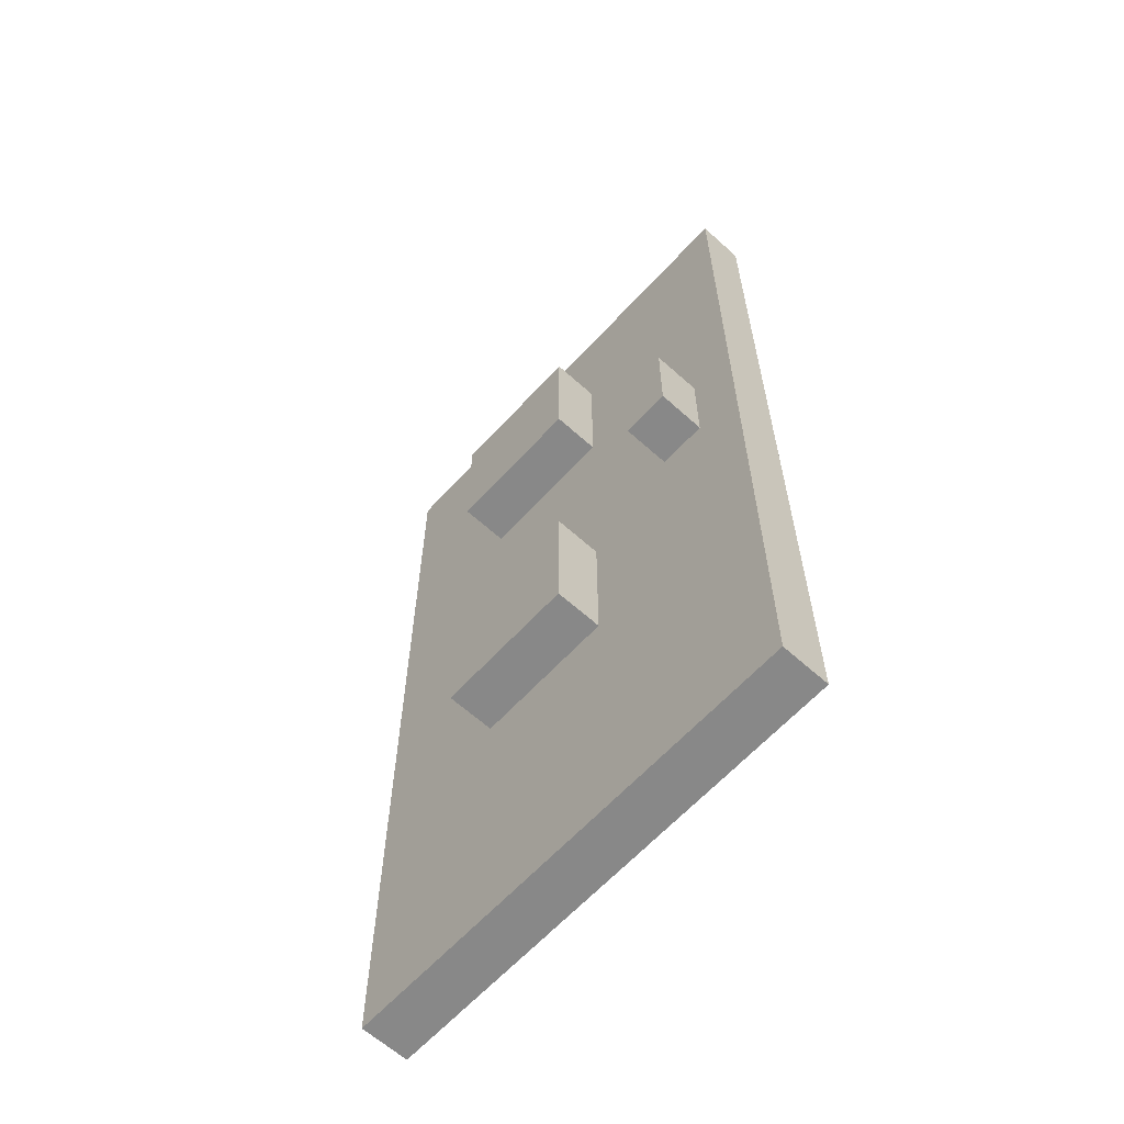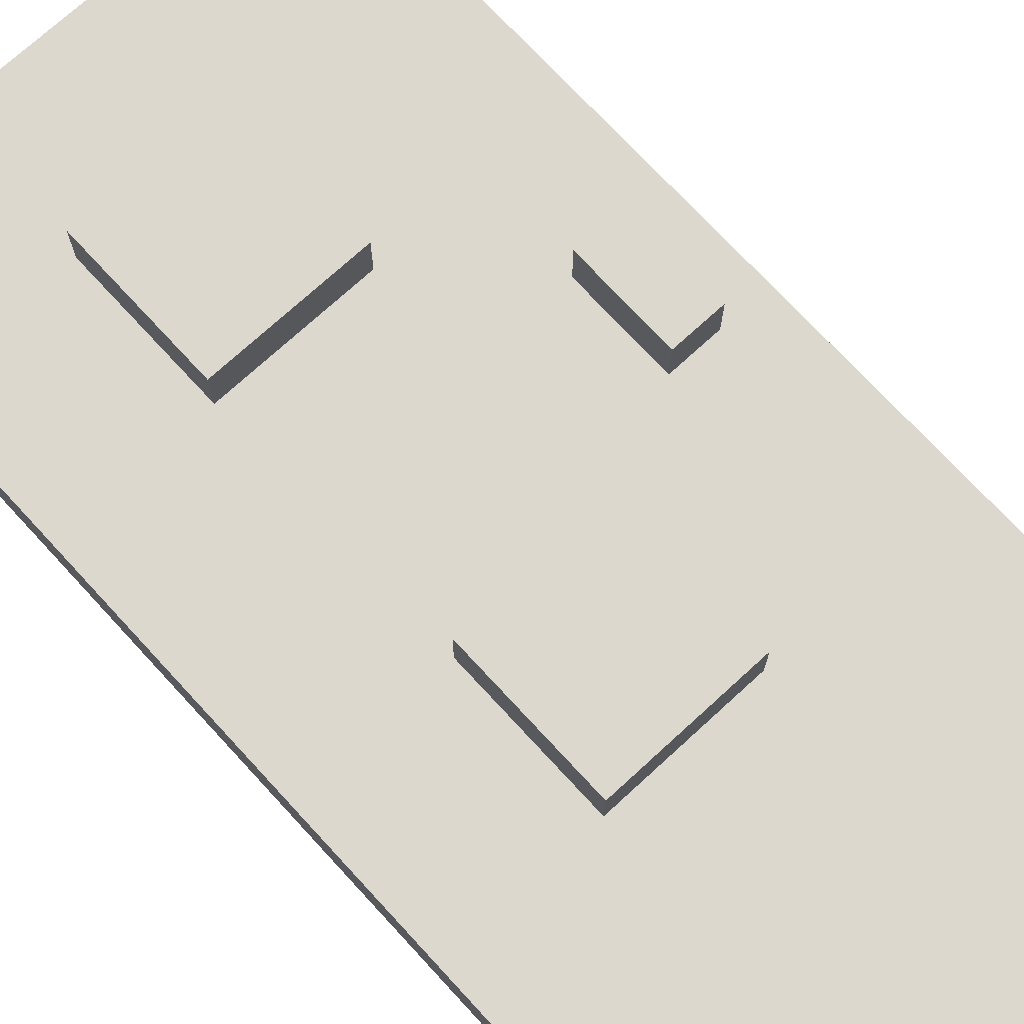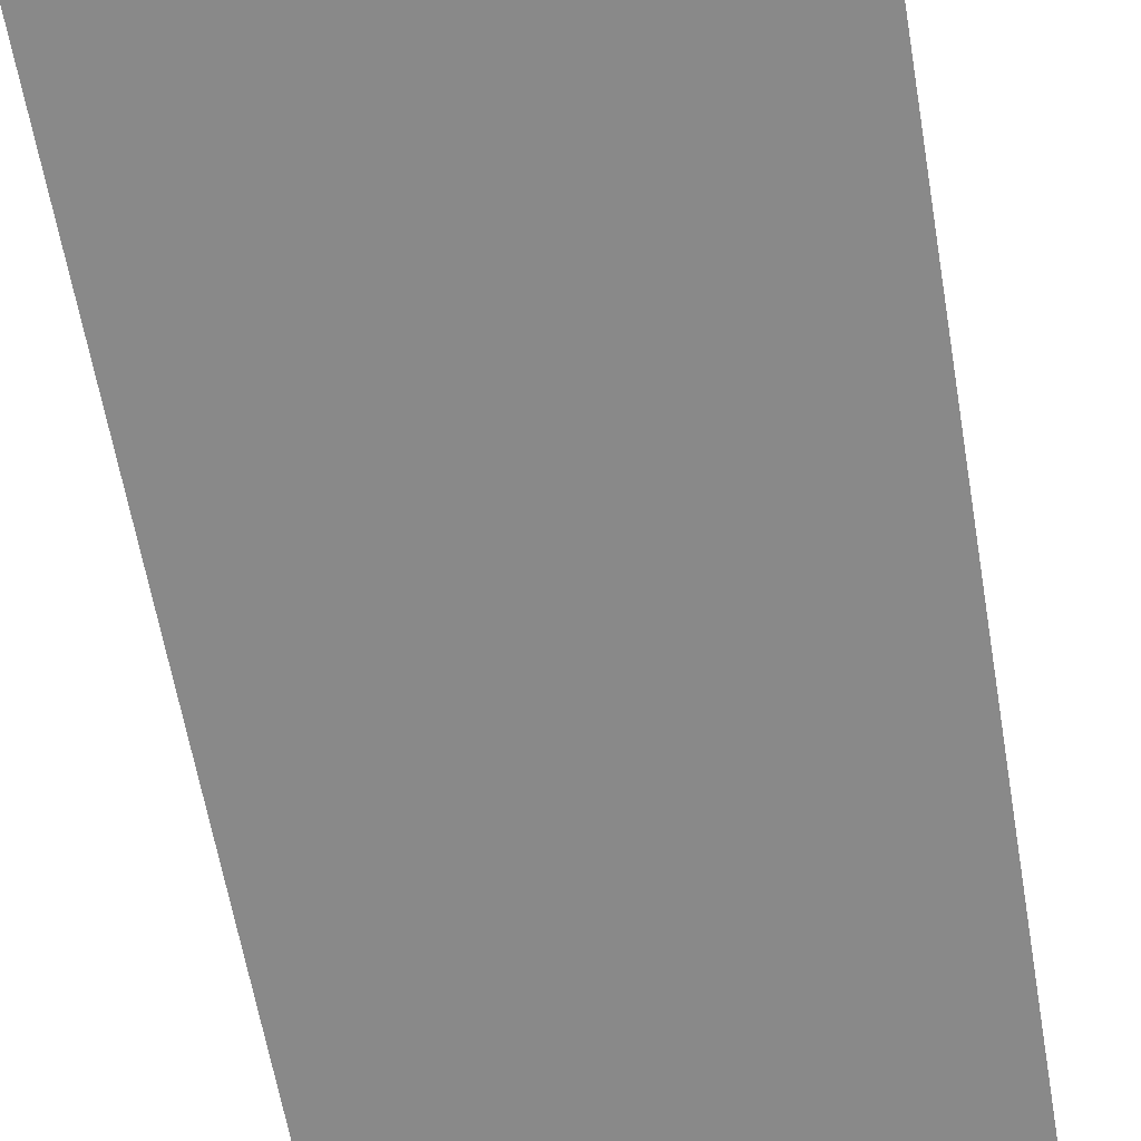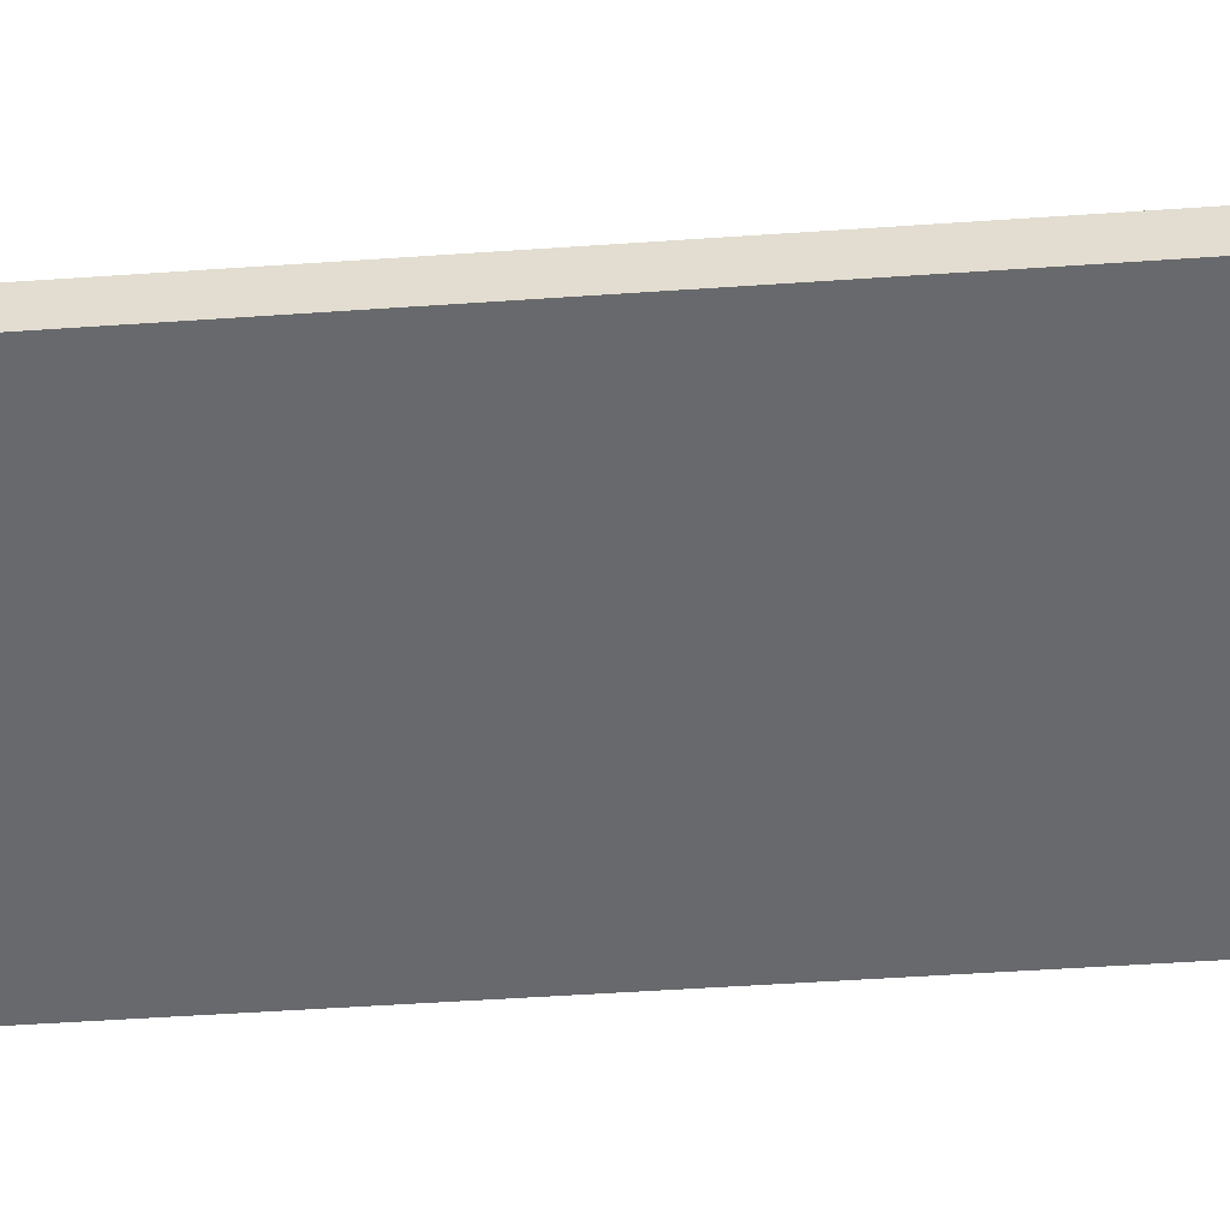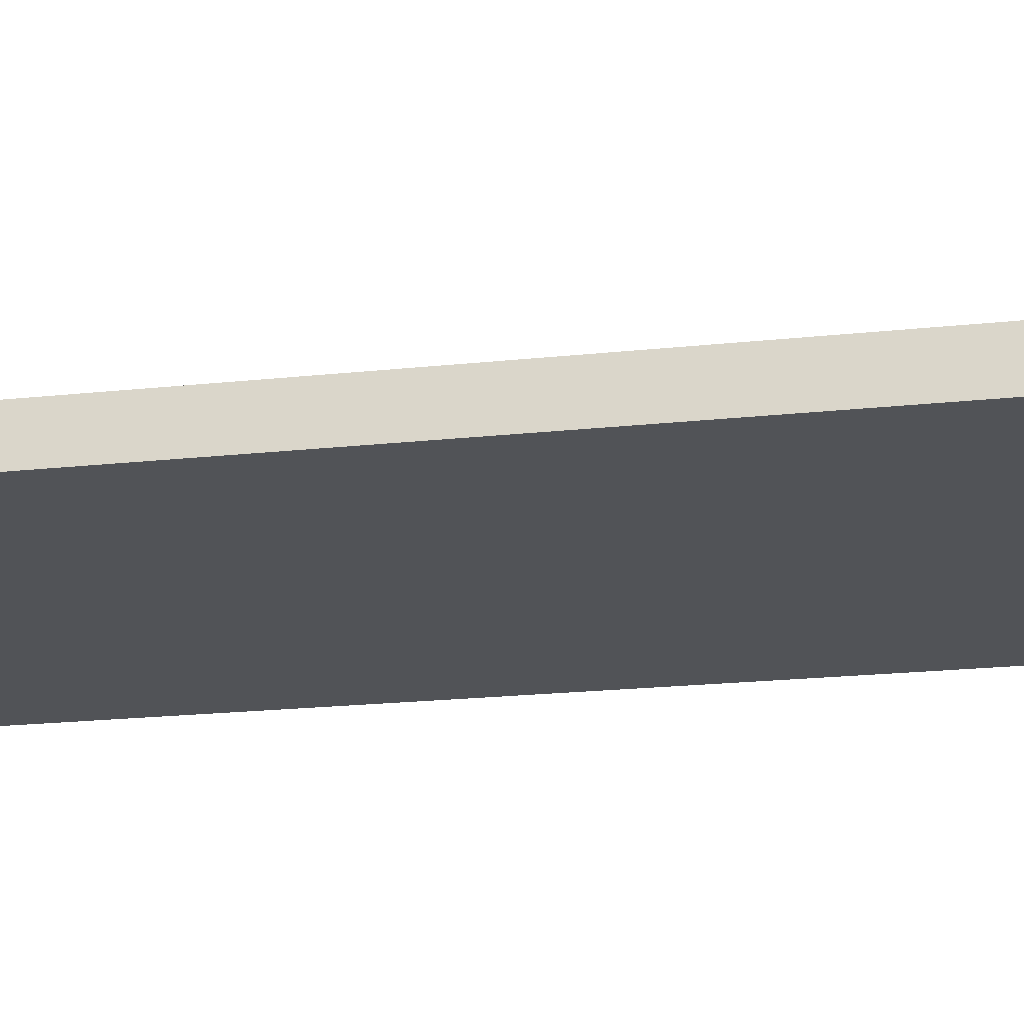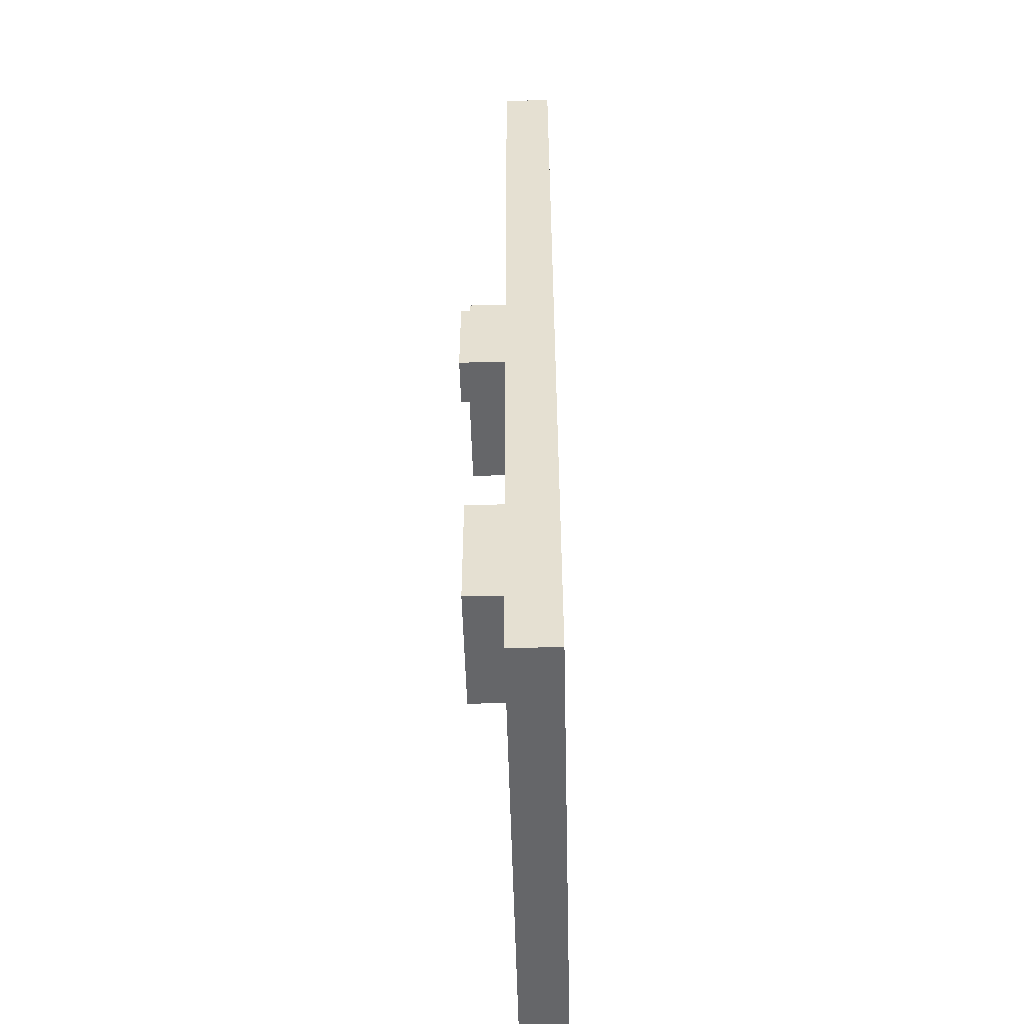
<metadata>
{"format":"obj","ext":"obj","renderer":"f3d","projection":"perspective","resolution":1024,"background":"white","views":[{"elev":-62.8,"azim":47.6,"up":"+Y"},{"elev":72.6,"azim":-42.6,"up":"+Z"},{"elev":-63.0,"azim":9.8,"up":"+Z"},{"elev":-52.7,"azim":94.2,"up":"+Z"},{"elev":-21.7,"azim":-79.4,"up":"+Z"},{"elev":-51.8,"azim":91.5,"up":"+Y"}]}
</metadata>
<code>
o
v -0.5 -1 0
v -0.5 -1 -0.1
v -0.5 1 0
v -0.5 1 -0.1
v -0.2 -0.4 0.1
v -0.2 -0.4 0
v -0.2 -0.1 0.1
v -0.2 -0.1 0
v -0.2 0.4 0.1
v -0.2 0.4 0
v -0.2 0.7 0.1
v -0.2 0.7 0
v 0.3 0 0.1
v 0.3 0 0
v 0.3 0.2 0.1
v 0.3 0.2 0
v 0.1 -0.4 0.1
v 0.1 -0.4 0
v 0.1 -0.1 0.1
v 0.1 -0.1 0
v 0.1 0.4 0.1
v 0.1 0.4 0
v 0.1 0.7 0.1
v 0.1 0.7 0
v 0.4 0 0.1
v 0.4 0 0
v 0.4 0.2 0.1
v 0.4 0.2 0
v 0.5 -1 0
v 0.5 -1 -0.1
v 0.5 1 0
v 0.5 1 -0.1
v -0.2 -0.4 0.1
v -0.2 -0.1 0.1
v -0.2 0.4 0.1
v -0.2 0.7 0.1
v -0.1 -0.3 0.1
v -0.1 -0.2 0.1
v -0.1 0.5 0.1
v -0.1 0.6 0.1
v 0 -0.3 0.1
v 0 -0.2 0.1
v 0 0.5 0.1
v 0 0.6 0.1
v 0.1 -0.4 0.1
v 0.1 -0.1 0.1
v 0.1 0.4 0.1
v 0.1 0.7 0.1
v 0.3 0 0.1
v 0.3 0.2 0.1
v 0.4 0 0.1
v 0.4 0.2 0.1
v -0.5 -1 0
v -0.5 1 0
v -0.2 -0.4 0
v -0.2 -0.1 0
v -0.2 0.4 0
v -0.2 0.7 0
v 0.1 -0.4 0
v 0.1 -0.1 0
v 0.1 0.4 0
v 0.1 0.7 0
v 0.3 0 0
v 0.3 0.2 0
v 0.4 0 0
v 0.4 0.2 0
v 0.5 -1 0
v 0.5 1 0
v -0.5 -1 -0.1
v -0.5 1 -0.1
v 0.5 -1 -0.1
v 0.5 1 -0.1
v -0.5 -1 0
v 0.5 -1 0
v -0.5 -1 -0.1
v 0.5 -1 -0.1
v -0.2 -0.4 0.1
v 0.1 -0.4 0.1
v -0.2 -0.4 0
v 0.1 -0.4 0
v 0.3 0 0.1
v 0.4 0 0.1
v 0.3 0 0
v 0.4 0 0
v -0.2 0.4 0.1
v 0.1 0.4 0.1
v -0.2 0.4 0
v 0.1 0.4 0
v -0.2 -0.1 0.1
v 0.1 -0.1 0.1
v -0.2 -0.1 0
v 0.1 -0.1 0
v 0.3 0.2 0.1
v 0.4 0.2 0.1
v 0.3 0.2 0
v 0.4 0.2 0
v -0.2 0.7 0.1
v 0.1 0.7 0.1
v -0.2 0.7 0
v 0.1 0.7 0
v -0.5 1 0
v 0.5 1 0
v -0.5 1 -0.1
v 0.5 1 -0.1
f 3 2 1
f 4 2 3
f 7 6 5
f 8 6 7
f 11 10 9
f 12 10 11
f 15 14 13
f 16 14 15
f 17 18 19
f 19 18 20
f 21 22 23
f 23 22 24
f 25 26 27
f 27 26 28
f 29 30 31
f 31 30 32
f 37 34 33
f 38 34 37
f 39 36 35
f 40 36 39
f 41 37 33
f 41 38 37
f 42 34 38
f 42 38 41
f 43 40 39
f 43 39 35
f 44 36 40
f 44 40 43
f 45 41 33
f 45 42 41
f 46 34 42
f 46 42 45
f 47 43 35
f 47 44 43
f 48 36 44
f 48 44 47
f 51 50 49
f 52 50 51
f 55 54 53
f 56 54 55
f 57 54 56
f 58 54 57
f 59 55 53
f 60 57 56
f 61 57 60
f 62 54 58
f 63 61 60
f 63 62 61
f 63 60 59
f 64 62 63
f 65 63 59
f 66 62 64
f 67 59 53
f 67 66 65
f 67 65 59
f 68 54 62
f 68 66 67
f 68 62 66
f 69 70 71
f 71 70 72
f 75 74 73
f 76 74 75
f 79 78 77
f 80 78 79
f 83 82 81
f 84 82 83
f 87 86 85
f 88 86 87
f 89 90 91
f 91 90 92
f 93 94 95
f 95 94 96
f 97 98 99
f 99 98 100
f 101 102 103
f 103 102 104

</code>
